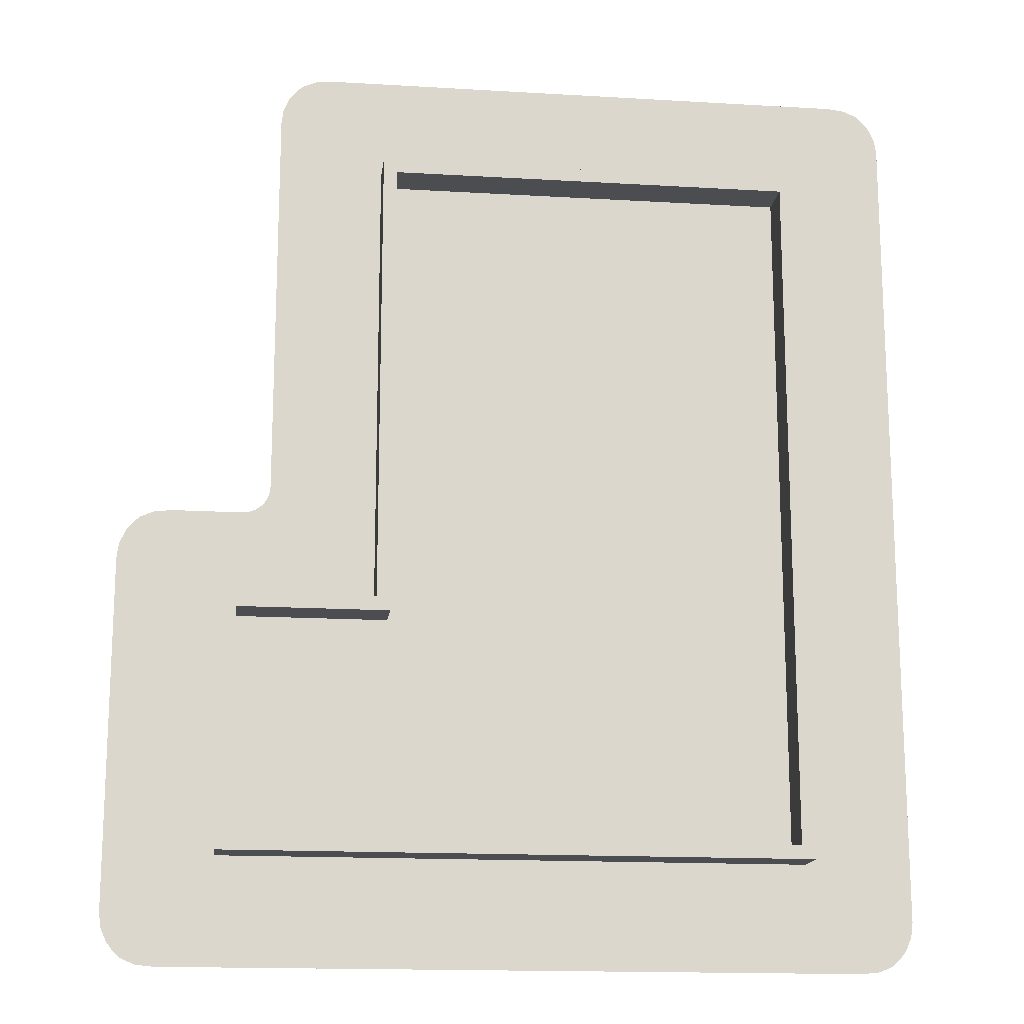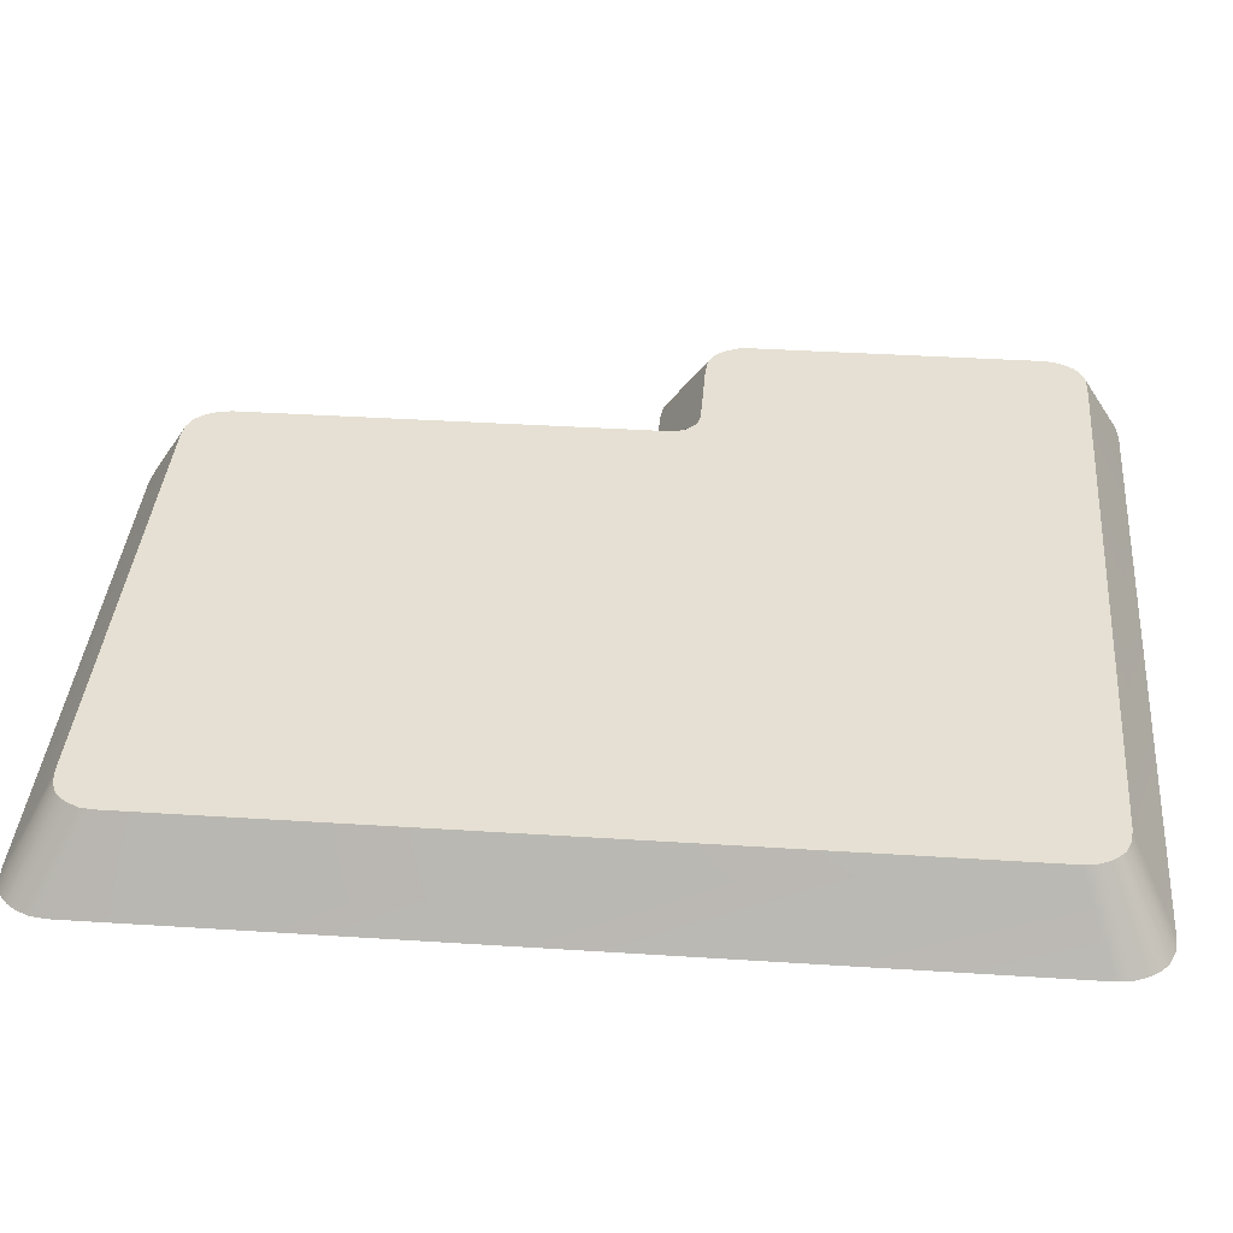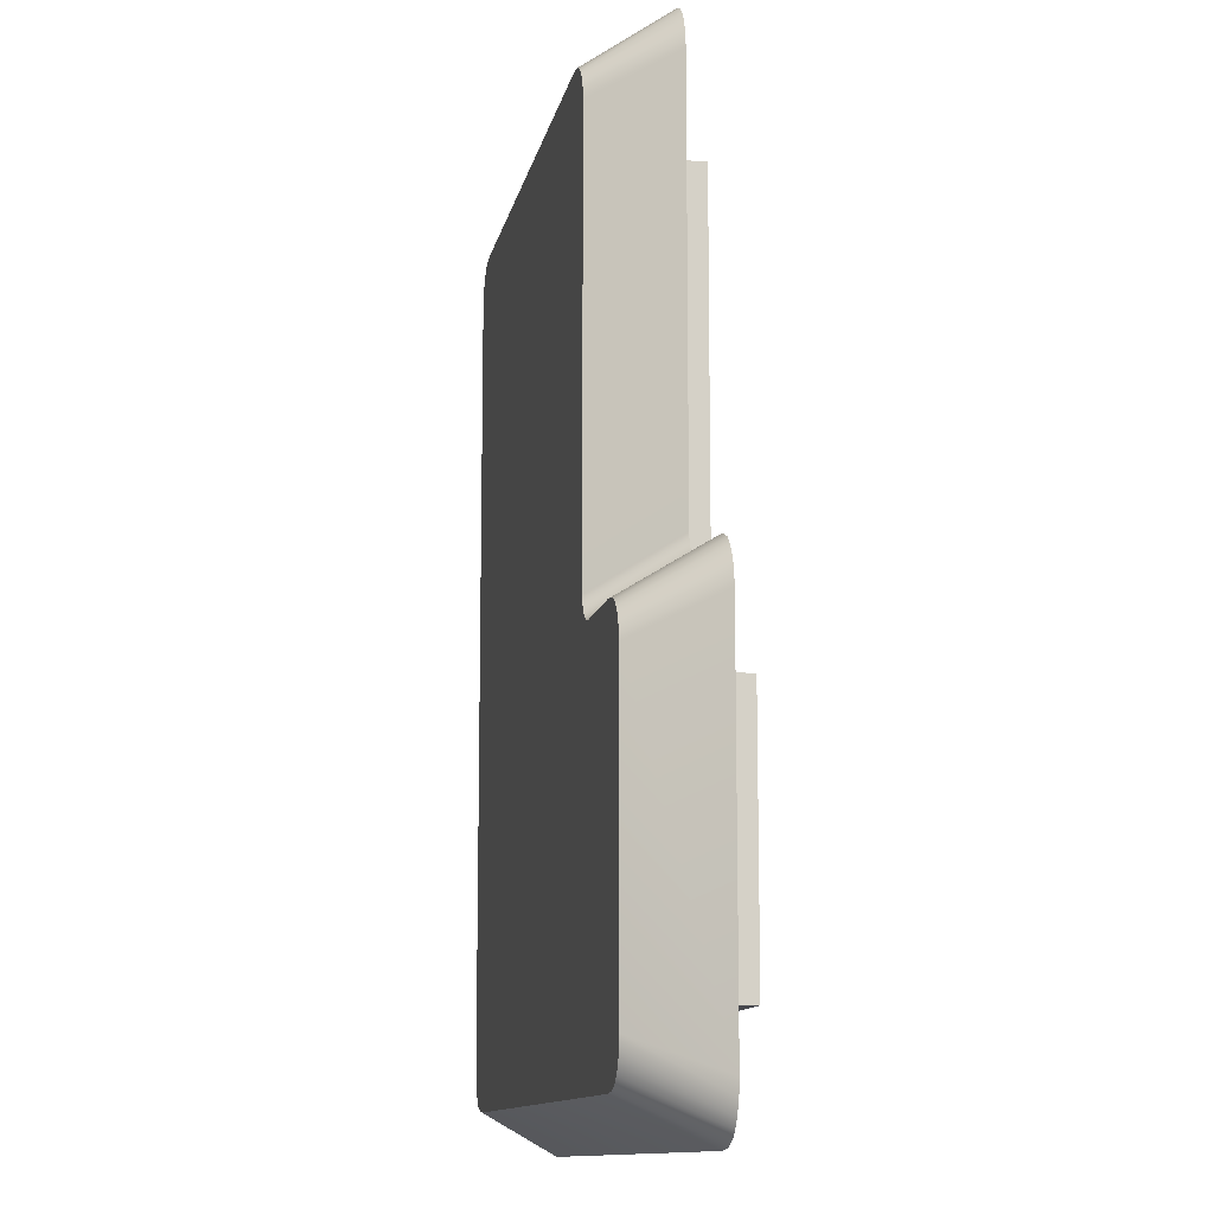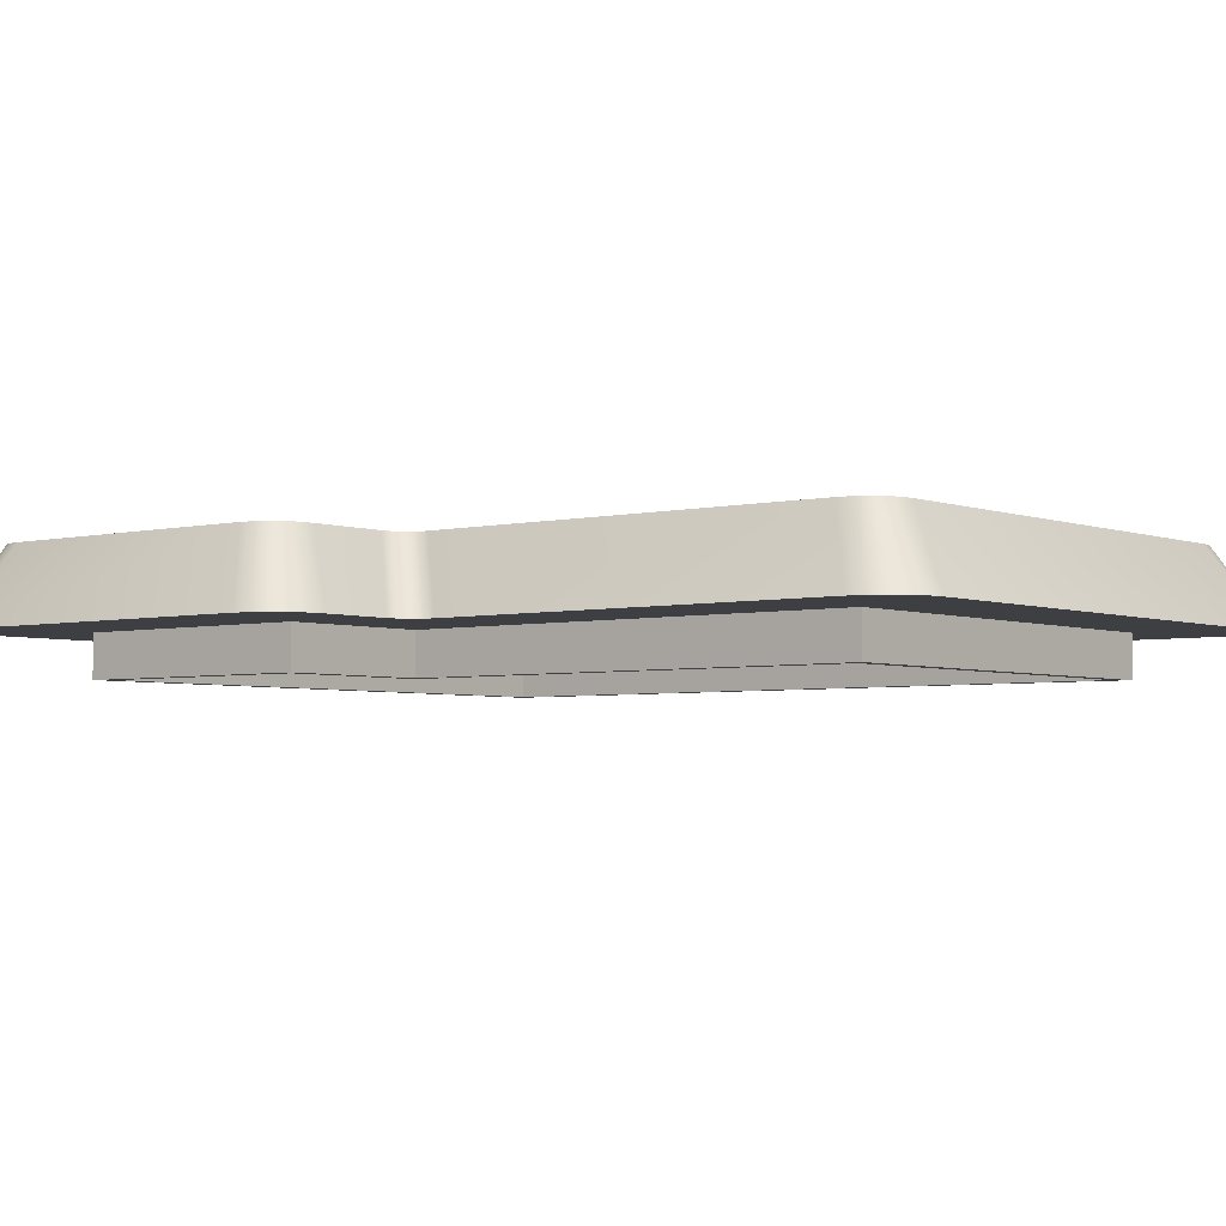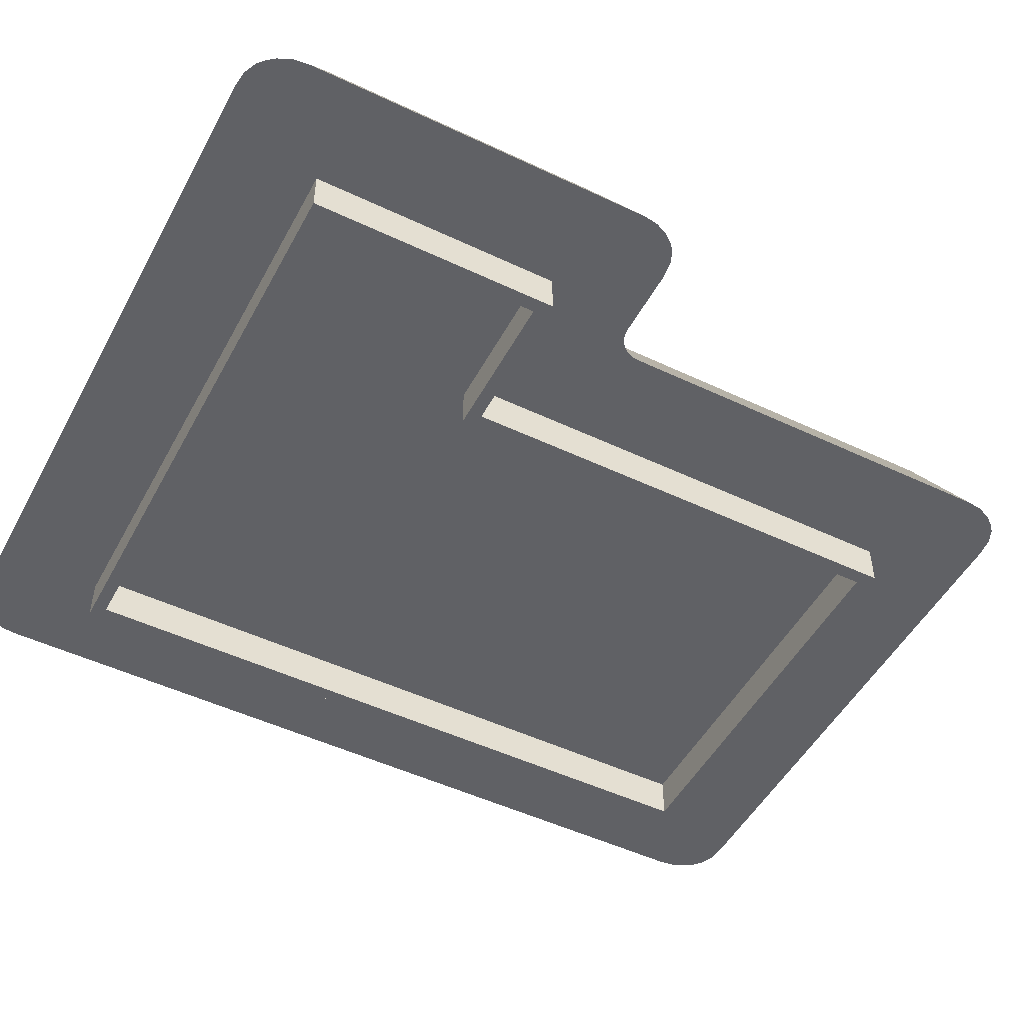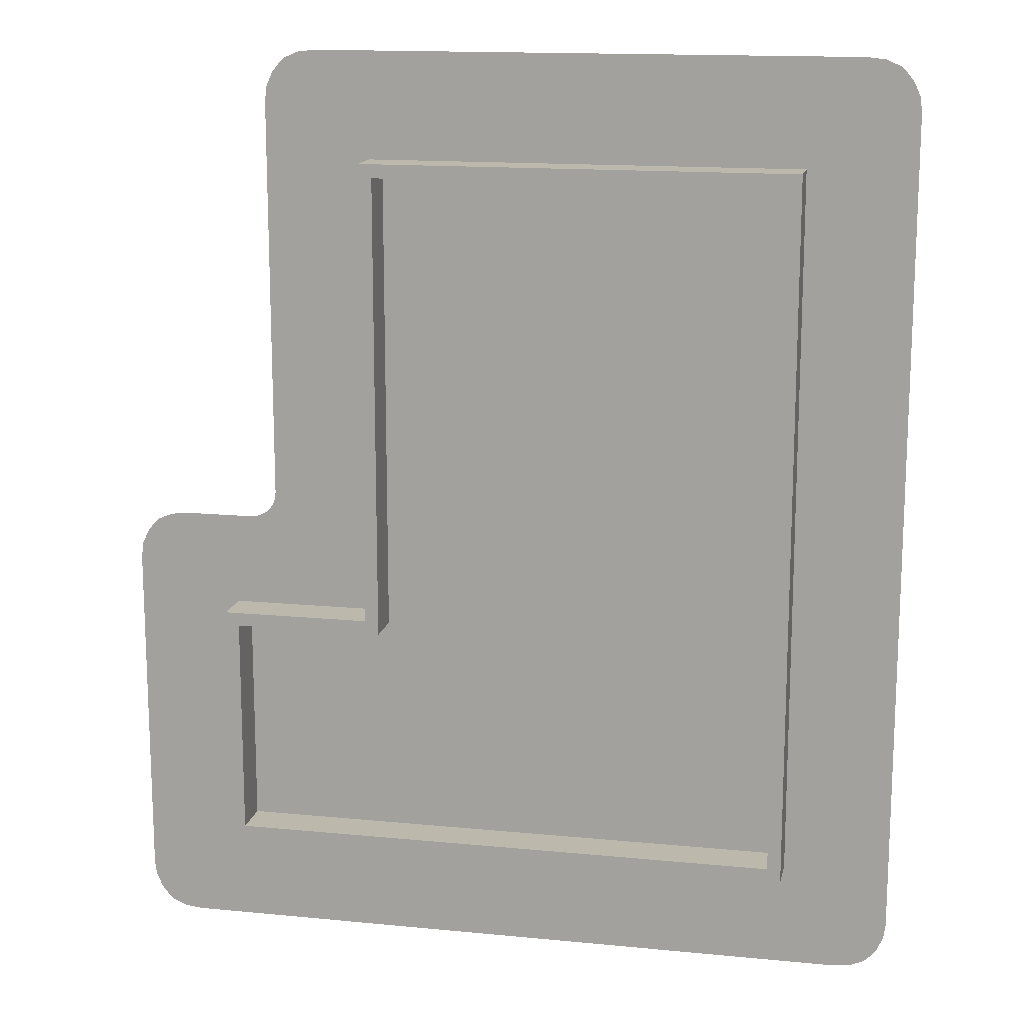
<metadata>
{"format":"obj","ext":"obj","renderer":"f3d","projection":"perspective","resolution":1024,"background":"white","views":[{"elev":-16.0,"azim":-7.0,"up":"+Z"},{"elev":38.0,"azim":94.7,"up":"+Y"},{"elev":-11.7,"azim":-100.9,"up":"+Z"},{"elev":-3.8,"azim":-51.1,"up":"+Y"},{"elev":-49.7,"azim":-117.6,"up":"+Y"},{"elev":14.8,"azim":11.9,"up":"+Z"}]}
</metadata>
<code>
o mesh17/mesh17-geometry#mesh17-geometry
v 0.1988 0.01796 -0.0305
v 0.1919 0.01796 -0.03137
v 0.1988 0.01796 -0.02787
v 0.2154 0.01796 -0.0305
v 0.1819 0.01796 0.004629
v 0.2141 0.01796 -0.03225
v 0.1819 0.01796 -0.03924
v 0.2923 0.01796 -0.03924
v 0.2154 0.01796 -0.03723
v 0.1988 0.01796 -0.03225
v 0.1988 0.01796 -0.03487
v 0.1756 0.00592 -0.04403
v 0.1822 0.01796 0.006502
v 0.2141 0.01796 -0.03723
v 0.1756 0.00592 0.01012
v 0.1759 0.00592 -0.04634
v 0.1829 0.01796 0.008224
v 0.1943 0.00592 0.001419
v 0.1822 0.01796 -0.04111
v 0.2993 0.00592 -0.04403
v 0.1837 0.01796 0.009228
v 0.1759 0.00592 0.01244
v 0.292 0.01796 -0.04111
v 0.1943 0.00592 -0.0333
v 0.2176 0.00592 0.001419
v 0.1769 0.00592 -0.04847
v 0.2806 0.00592 -0.0333
v 0.299 0.00592 -0.04634
v 0.1846 0.01796 0.01004
v 0.1769 0.00592 0.01456
v 0.1943 -0.000647 -0.0333
v 0.1943 -0.000647 0.001419
v 0.1829 0.01796 -0.04283
v 0.298 0.00592 -0.04847
v 0.2913 0.01796 -0.04283
v 0.2806 0.00592 0.07405
v 0.1863 0.01796 0.01079
v 0.1779 0.00592 0.0158
v 0.2993 0.00592 0.08478
v 0.2806 -0.000647 -0.0333
v 0.2176 -0.000647 0.001419
v 0.1779 0.00592 -0.04971
v 0.2009 0.01796 0.01104
v 0.1811 0.00592 0.01773
v 0.1789 0.00592 0.0168
v 0.2923 0.01796 0.07929
v 0.1921 -0.000647 -0.03542
v 0.2176 -0.000647 0.07405
v 0.2155 -0.000647 0.003538
v 0.1837 0.01796 -0.04384
v 0.2905 0.01796 -0.04384
v 0.297 0.00592 -0.04971
v 0.2176 0.00592 0.07405
v 0.2806 -0.000647 0.07405
v 0.2015 0.01796 0.01107
v 0.1886 0.01796 0.01104
v 0.1838 0.00592 0.01803
v 0.2052 0.01796 0.07929
v 0.299 0.00592 0.0871
v 0.1921 -0.000647 0.003538
v 0.2827 -0.000647 -0.03542
v 0.1846 0.01796 -0.04465
v 0.1789 0.00592 -0.05071
v 0.1989 0.00592 0.08478
v 0.1989 0.00592 0.02234
v 0.2021 0.01796 0.01118
v 0.1952 0.00592 0.01807
v 0.1946 0.00592 0.01803
v 0.2055 0.01796 0.08116
v 0.2052 0.01796 0.01534
v 0.292 0.01796 0.08116
v 0.1921 0.00592 0.003538
v 0.2827 0.00592 -0.03542
v 0.2155 -0.000647 0.07617
v 0.2896 0.01796 -0.04465
v 0.296 0.00592 -0.05071
v 0.1989 0.00592 0.02177
v 0.2827 -0.000647 0.07617
v 0.2026 0.01796 0.01136
v 0.1958 0.00592 0.01818
v 0.2052 0.01796 0.01478
v 0.298 0.00592 0.08922
v 0.1993 0.00592 0.0871
v 0.1921 0.00592 -0.03542
v 0.2155 0.00592 0.003538
v 0.2878 0.01796 -0.0454
v 0.1863 0.01796 -0.0454
v 0.2938 0.00592 -0.05164
v 0.1988 0.00592 0.02122
v 0.2031 0.01796 0.01161
v 0.1963 0.00592 0.01836
v 0.2063 0.01796 0.08288
v 0.2051 0.01796 0.01423
v 0.2913 0.01796 0.08288
v 0.2002 0.00592 0.08922
v 0.2827 0.00592 0.07617
v 0.2155 0.00592 0.07617
v 0.1811 0.00592 -0.05164
v 0.1986 0.00592 0.02069
v 0.2036 0.01796 0.01193
v 0.1968 0.00592 0.01861
v 0.2049 0.01796 0.01369
v 0.297 0.00592 0.09046
v 0.291 0.00592 -0.05194
v 0.2856 0.01796 -0.04564
v 0.1886 0.01796 -0.04564
v 0.1984 0.00592 0.02019
v 0.204 0.01796 0.0123
v 0.1973 0.00592 0.01892
v 0.1966 0.00592 0.01852
v 0.2071 0.01796 0.08389
v 0.2047 0.01796 0.01319
v 0.2905 0.01796 0.08389
v 0.2012 0.00592 0.09046
v 0.1838 0.00592 -0.05194
v 0.1981 0.00592 0.01972
v 0.2044 0.01796 0.01272
v 0.2896 0.01796 0.0847
v 0.296 0.00592 0.09146
v 0.1977 0.00592 0.01929
v 0.2079 0.01796 0.0847
v 0.2022 0.00592 0.09146
v 0.2097 0.01796 0.08545
v 0.2878 0.01796 0.08545
v 0.2938 0.00592 0.09239
v 0.2044 0.00592 0.09239
v 0.2119 0.01796 0.0857
v 0.2072 0.00592 0.09269
v 0.2856 0.01796 0.0857
v 0.291 0.00592 0.09269
f 1 2 3
f 2 1 4
f 2 4 6
f 6 4 9
f 2 6 10
f 6 9 14
f 11 2 10
f 3 2 1
f 4 1 2
f 2 5 3
f 3 5 2
f 3 4 1
f 1 4 3
f 6 4 2
f 5 2 7
f 7 2 5
f 5 8 3
f 3 8 5
f 3 8 4
f 4 8 3
f 9 4 6
f 10 6 2
f 7 2 11
f 11 2 7
f 12 5 7
f 7 5 12
f 13 8 5
f 5 8 13
f 4 8 9
f 9 8 4
f 14 9 6
f 6 11 10
f 10 11 6
f 10 2 11
f 7 11 14
f 14 11 7
f 5 12 15
f 15 12 5
f 7 16 12
f 12 16 7
f 17 8 13
f 13 8 17
f 15 13 5
f 5 13 15
f 9 8 14
f 14 8 9
f 11 6 14
f 14 6 11
f 7 14 8
f 8 14 7
f 12 18 15
f 15 18 12
f 19 16 7
f 7 16 19
f 20 12 16
f 16 12 20
f 21 8 17
f 17 8 21
f 22 17 13
f 13 17 22
f 13 15 22
f 22 15 13
f 7 8 23
f 23 8 7
f 18 12 24
f 24 12 18
f 25 15 18
f 18 15 25
f 19 26 16
f 16 26 19
f 7 23 19
f 19 23 7
f 20 27 12
f 12 27 20
f 20 16 28
f 28 16 20
f 29 8 21
f 21 8 29
f 30 21 17
f 17 21 30
f 17 22 30
f 30 22 17
f 25 22 15
f 15 22 25
f 8 20 23
f 23 20 8
f 24 12 27
f 27 12 24
f 24 25 18
f 18 25 24
f 18 31 24
f 24 31 18
f 25 32 18
f 18 32 25
f 33 26 19
f 19 26 33
f 34 16 26
f 26 16 34
f 19 23 35
f 35 23 19
f 20 36 27
f 27 36 20
f 28 16 34
f 34 16 28
f 23 20 28
f 28 20 23
f 37 8 29
f 29 8 37
f 38 29 21
f 21 29 38
f 21 30 38
f 38 30 21
f 25 30 22
f 22 30 25
f 8 39 20
f 20 39 8
f 27 25 24
f 24 25 27
f 24 40 27
f 27 40 24
f 31 18 32
f 32 18 31
f 40 24 31
f 31 24 40
f 32 25 41
f 41 25 32
f 33 42 26
f 26 42 33
f 19 35 33
f 33 35 19
f 34 26 42
f 42 26 34
f 23 28 35
f 35 28 23
f 39 36 20
f 20 36 39
f 36 25 27
f 27 25 36
f 40 36 27
f 27 36 40
f 35 28 34
f 34 28 35
f 43 8 37
f 37 8 43
f 29 44 37
f 37 44 29
f 29 38 45
f 45 38 29
f 25 38 30
f 30 38 25
f 39 8 46
f 46 8 39
f 32 47 31
f 31 47 32
f 31 47 40
f 40 47 31
f 25 48 41
f 41 48 25
f 41 49 32
f 32 49 41
f 50 42 33
f 33 42 50
f 33 35 51
f 51 35 33
f 34 42 52
f 52 42 34
f 36 39 53
f 53 39 36
f 25 36 53
f 53 36 25
f 36 40 54
f 54 40 36
f 35 34 51
f 51 34 35
f 55 8 43
f 43 8 55
f 37 56 43
f 43 56 37
f 44 29 45
f 45 29 44
f 57 37 44
f 44 37 57
f 25 45 38
f 38 45 25
f 58 46 8
f 8 46 58
f 46 59 39
f 39 59 46
f 32 60 47
f 47 60 32
f 61 40 47
f 47 40 61
f 48 25 53
f 53 25 48
f 48 49 41
f 41 49 48
f 60 32 49
f 49 32 60
f 42 50 62
f 62 50 42
f 33 51 50
f 50 51 33
f 52 42 63
f 63 42 52
f 51 34 52
f 52 34 51
f 39 64 53
f 53 64 39
f 36 48 53
f 53 48 36
f 53 65 25
f 25 65 53
f 61 54 40
f 40 54 61
f 48 36 54
f 54 36 48
f 66 8 55
f 55 8 66
f 43 67 55
f 55 67 43
f 37 57 56
f 56 57 37
f 56 68 43
f 43 68 56
f 25 44 45
f 45 44 25
f 44 68 57
f 57 68 44
f 69 46 58
f 58 46 69
f 58 8 70
f 70 8 58
f 71 59 46
f 46 59 71
f 59 64 39
f 39 64 59
f 72 47 60
f 60 47 72
f 47 73 61
f 61 73 47
f 48 74 49
f 49 74 48
f 49 72 60
f 60 72 49
f 50 75 62
f 62 75 50
f 42 62 63
f 63 62 42
f 50 51 75
f 75 51 50
f 52 63 76
f 76 63 52
f 76 51 52
f 52 51 76
f 53 64 65
f 65 64 53
f 25 65 77
f 77 65 25
f 78 54 61
f 61 54 78
f 54 78 48
f 48 78 54
f 79 8 66
f 66 8 79
f 55 80 66
f 66 80 55
f 67 43 68
f 68 43 67
f 80 55 67
f 67 55 80
f 68 56 57
f 57 56 68
f 25 68 44
f 44 68 25
f 69 71 46
f 46 71 69
f 58 64 69
f 69 64 58
f 70 8 81
f 81 8 70
f 65 58 70
f 70 58 65
f 71 82 59
f 59 82 71
f 59 83 64
f 64 83 59
f 47 72 84
f 84 72 47
f 73 47 84
f 84 47 73
f 73 78 61
f 61 78 73
f 74 48 78
f 78 48 74
f 74 85 49
f 49 85 74
f 72 49 85
f 85 49 72
f 62 75 86
f 86 75 62
f 63 62 87
f 87 62 63
f 76 75 51
f 51 75 76
f 76 63 88
f 88 63 76
f 58 65 64
f 64 65 58
f 70 77 65
f 65 77 70
f 25 77 89
f 89 77 25
f 90 8 79
f 79 8 90
f 66 91 79
f 79 91 66
f 91 66 80
f 80 66 91
f 25 67 68
f 68 67 25
f 25 80 67
f 67 80 25
f 92 71 69
f 69 71 92
f 69 64 83
f 83 64 69
f 81 8 93
f 93 8 81
f 77 70 81
f 81 70 77
f 94 82 71
f 71 82 94
f 82 95 59
f 59 95 82
f 59 95 83
f 83 95 59
f 78 73 96
f 96 73 78
f 78 97 74
f 74 97 78
f 85 74 97
f 97 74 85
f 86 75 88
f 88 75 86
f 62 86 87
f 87 86 62
f 63 87 98
f 98 87 63
f 75 76 88
f 88 76 75
f 88 63 98
f 98 63 88
f 81 89 77
f 77 89 81
f 25 89 99
f 99 89 25
f 100 8 90
f 90 8 100
f 79 101 90
f 90 101 79
f 101 79 91
f 91 79 101
f 25 91 80
f 80 91 25
f 92 94 71
f 71 94 92
f 69 83 92
f 92 83 69
f 93 8 102
f 102 8 93
f 89 81 93
f 93 81 89
f 94 103 82
f 82 103 94
f 103 95 82
f 82 95 103
f 92 83 95
f 95 83 92
f 97 78 96
f 96 78 97
f 86 88 104
f 104 88 86
f 87 86 105
f 105 86 87
f 98 87 106
f 106 87 98
f 88 98 104
f 104 98 88
f 93 99 89
f 89 99 93
f 25 99 107
f 107 99 25
f 108 8 100
f 100 8 108
f 90 109 100
f 100 109 90
f 109 90 101
f 101 90 109
f 101 91 110
f 110 91 101
f 25 110 91
f 91 110 25
f 111 94 92
f 92 94 111
f 102 8 112
f 112 8 102
f 99 93 102
f 102 93 99
f 113 103 94
f 94 103 113
f 103 114 95
f 95 114 103
f 92 95 111
f 111 95 92
f 105 86 104
f 104 86 105
f 87 105 106
f 106 105 87
f 98 106 115
f 115 106 98
f 104 98 115
f 115 98 104
f 102 107 99
f 99 107 102
f 25 107 116
f 116 107 25
f 117 8 108
f 108 8 117
f 109 108 100
f 100 108 109
f 25 109 101
f 101 109 25
f 25 101 110
f 110 101 25
f 111 113 94
f 94 113 111
f 112 8 117
f 117 8 112
f 107 102 112
f 112 102 107
f 113 118 103
f 103 118 113
f 119 114 103
f 103 114 119
f 111 95 114
f 114 95 111
f 115 105 104
f 104 105 115
f 105 115 106
f 106 115 105
f 112 116 107
f 107 116 112
f 25 116 120
f 120 116 25
f 120 117 108
f 108 117 120
f 108 109 120
f 120 109 108
f 25 120 109
f 109 120 25
f 121 113 111
f 111 113 121
f 116 112 117
f 117 112 116
f 121 118 113
f 113 118 121
f 118 119 103
f 103 119 118
f 119 122 114
f 114 122 119
f 111 114 122
f 122 114 111
f 117 120 116
f 116 120 117
f 111 122 121
f 121 122 111
f 123 118 121
f 121 118 123
f 124 119 118
f 118 119 124
f 125 122 119
f 119 122 125
f 122 126 121
f 121 126 122
f 123 124 118
f 118 124 123
f 126 123 121
f 121 123 126
f 124 125 119
f 119 125 124
f 125 126 122
f 122 126 125
f 127 124 123
f 123 124 127
f 126 128 123
f 123 128 126
f 129 125 124
f 124 125 129
f 130 126 125
f 125 126 130
f 124 127 129
f 129 127 124
f 128 127 123
f 123 127 128
f 126 130 128
f 128 130 126
f 129 130 125
f 125 130 129
f 128 129 127
f 127 129 128
f 129 128 130
f 130 128 129

</code>
